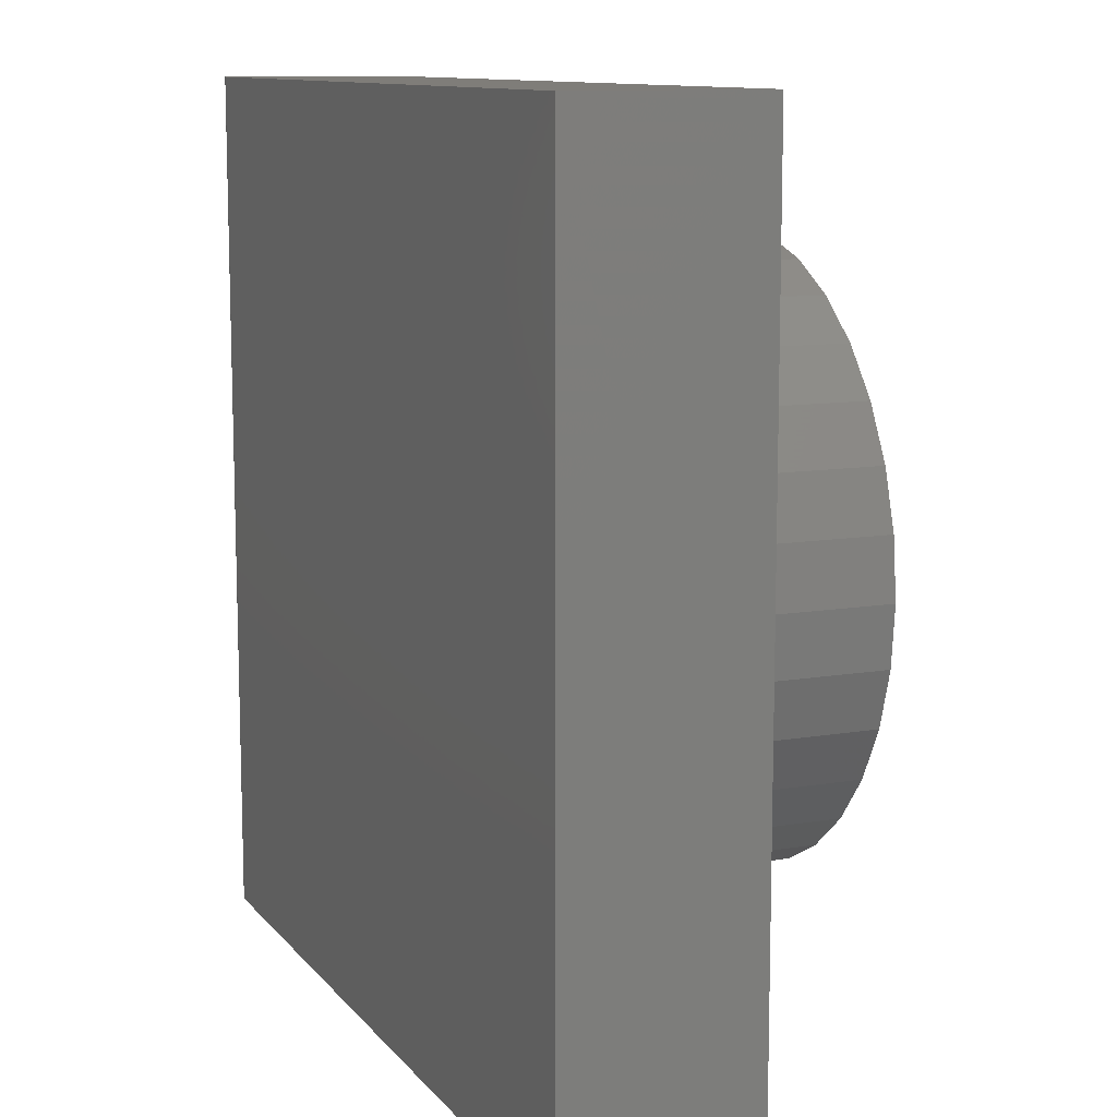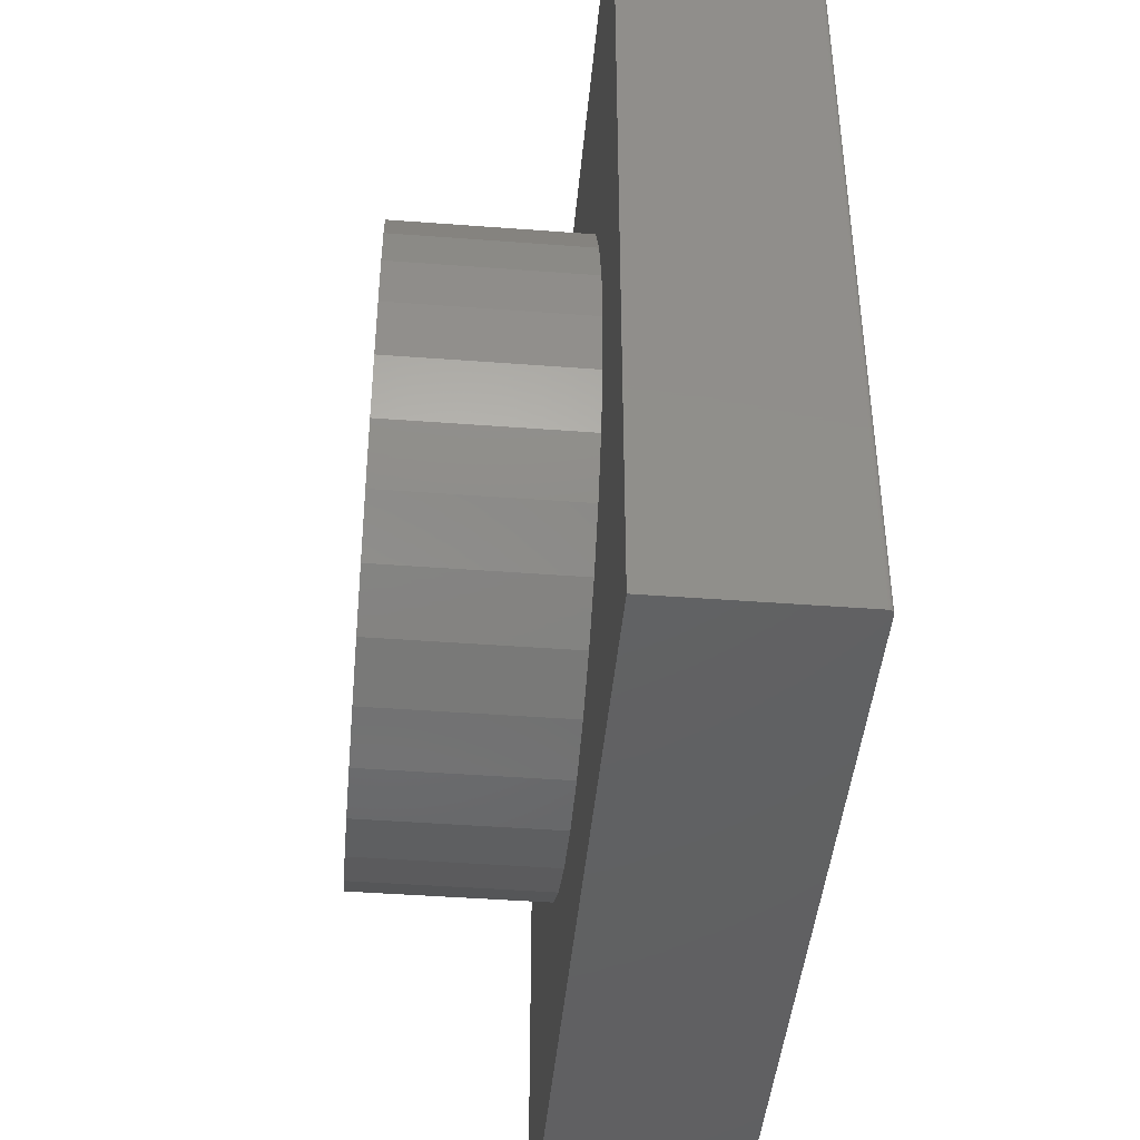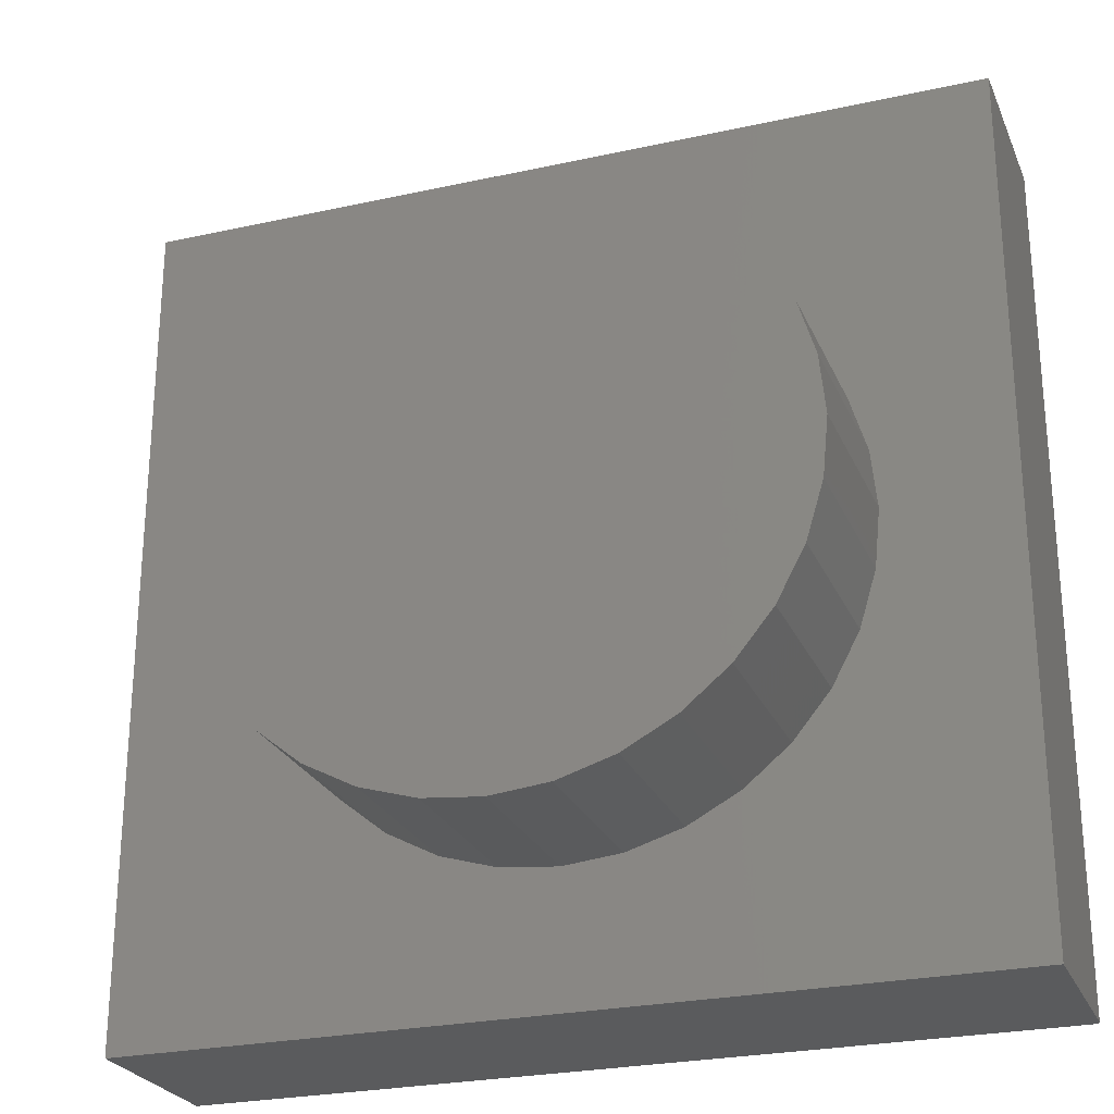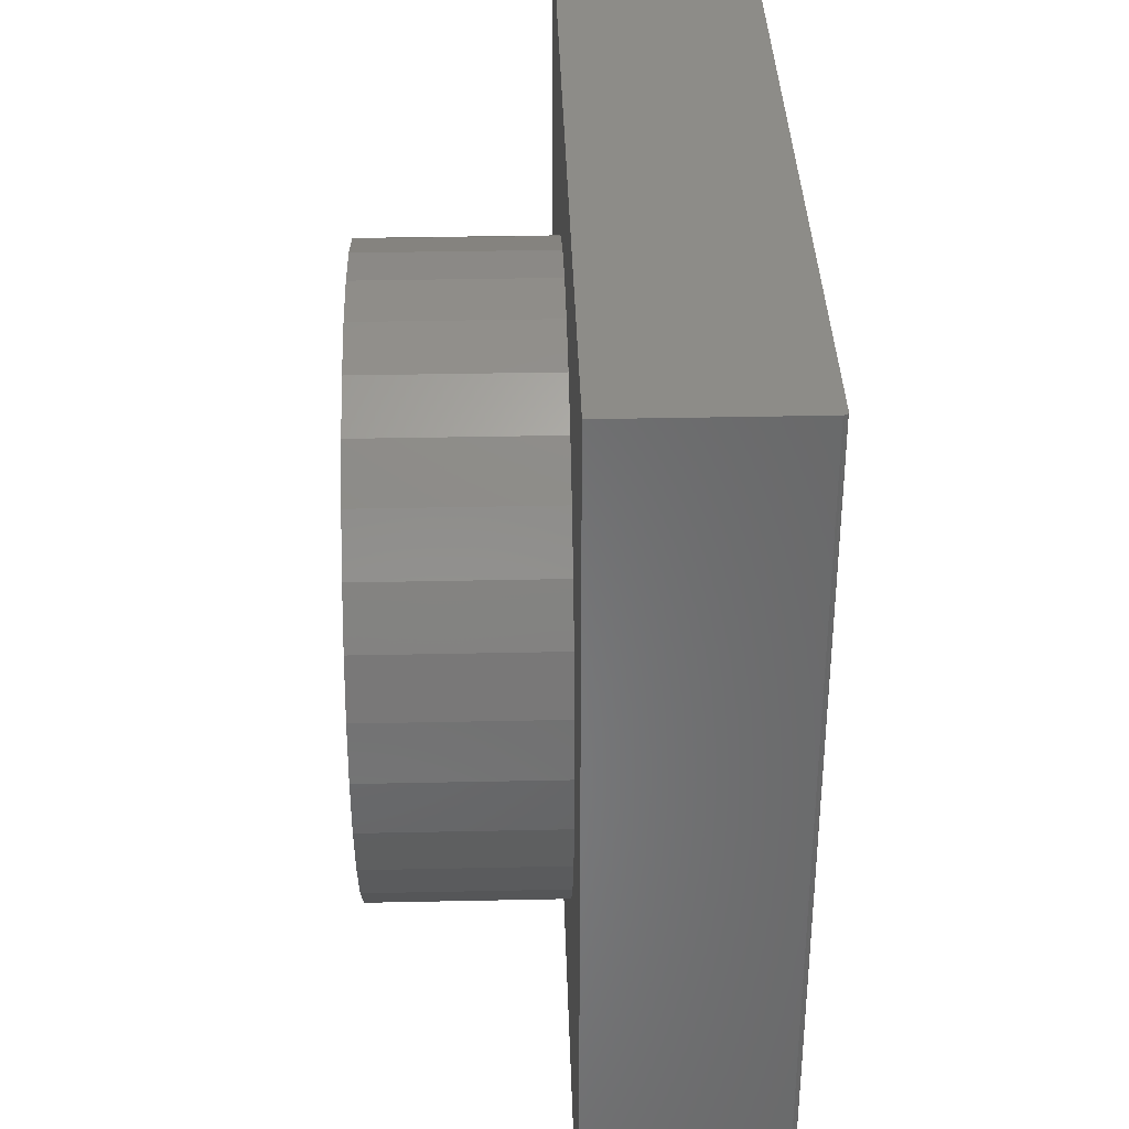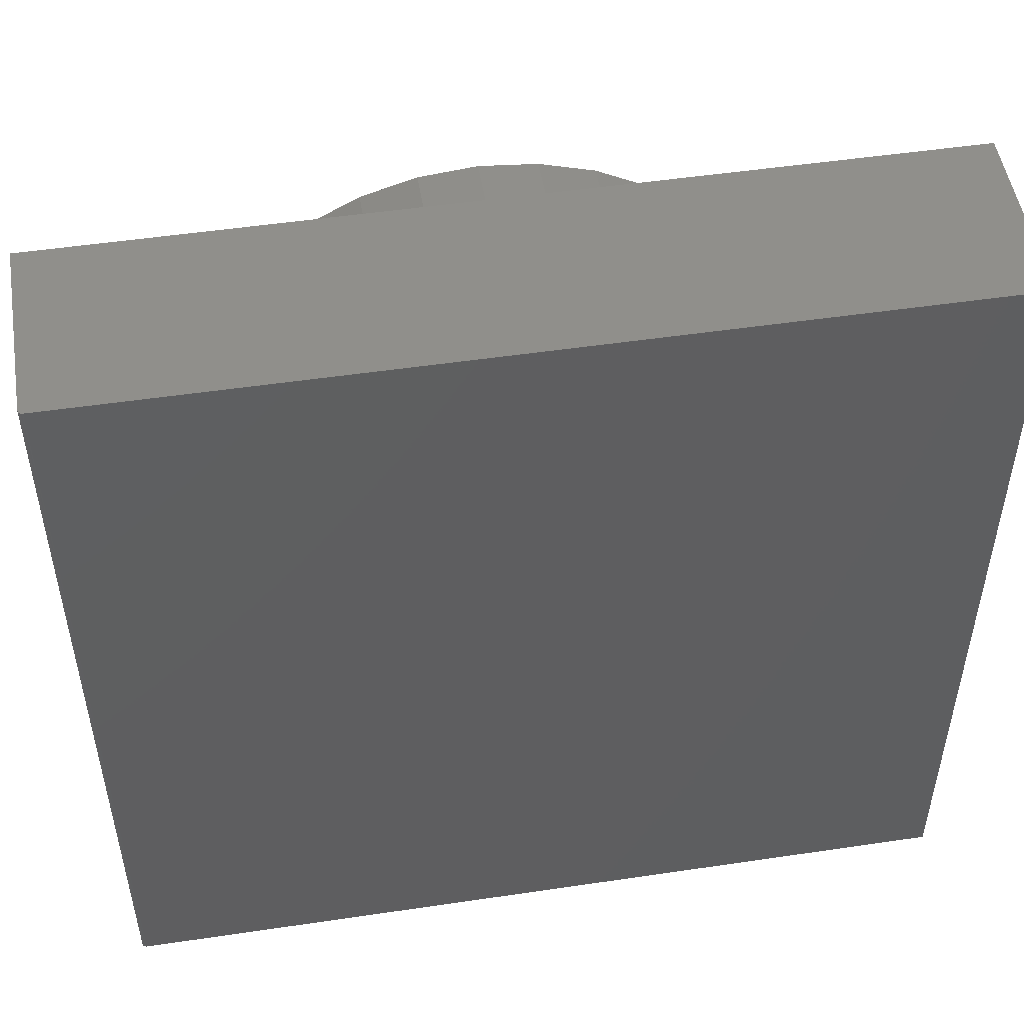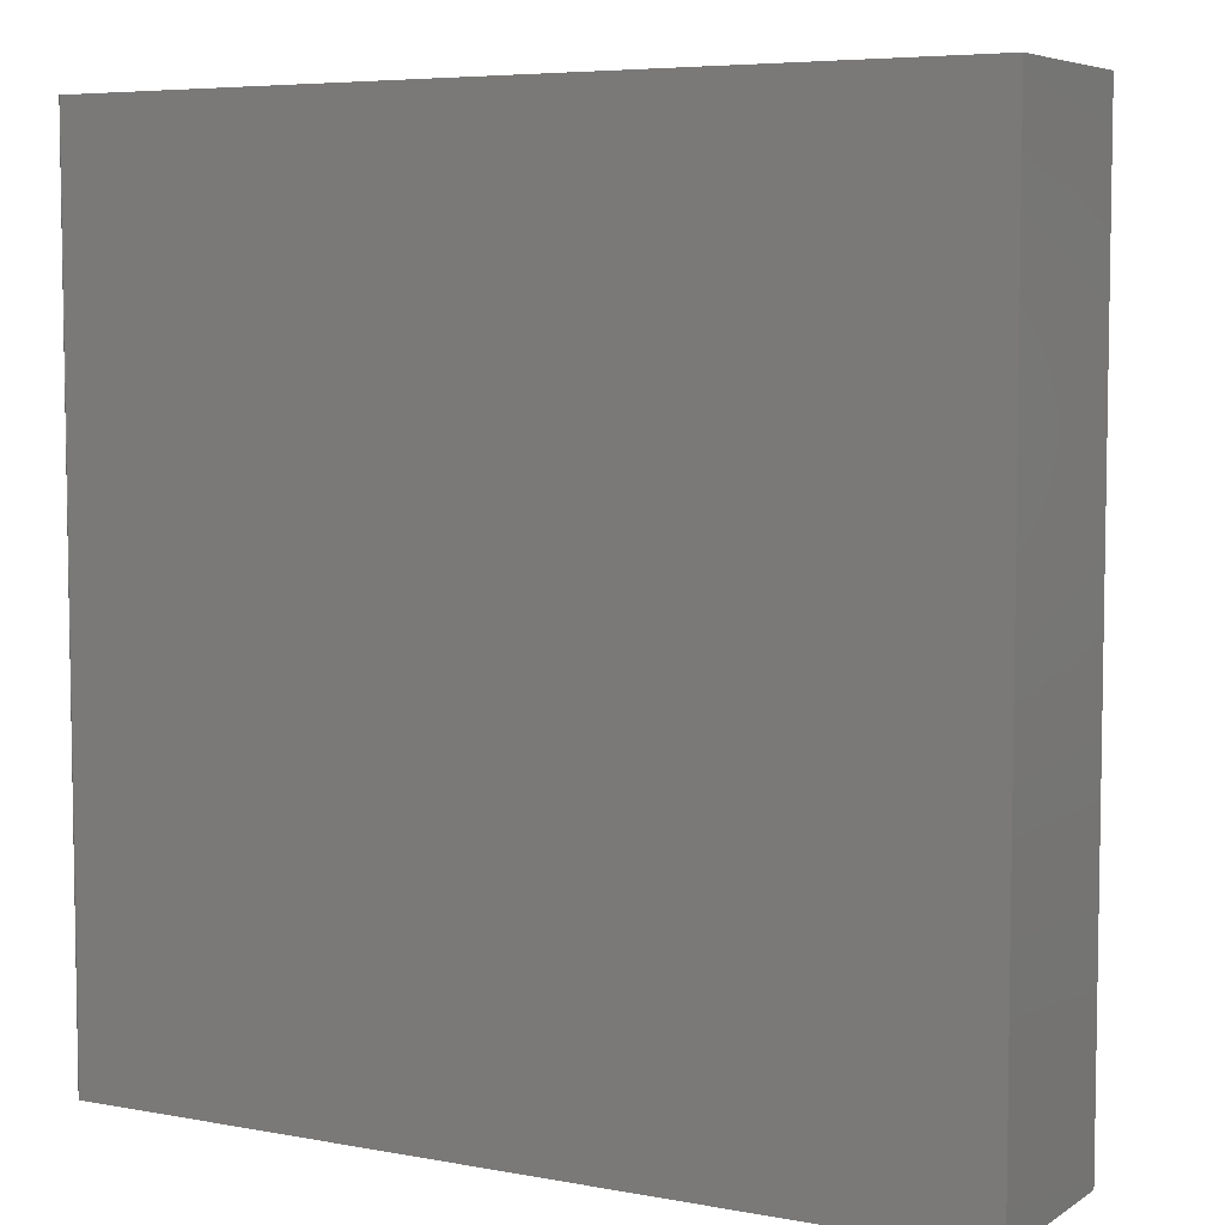
<metadata>
{"format":"stl","ext":"stl","renderer":"f3d","projection":"perspective","resolution":1024,"background":"white","views":[{"elev":10.9,"azim":-112.8,"up":"+Y"},{"elev":-43.6,"azim":84.9,"up":"+Y"},{"elev":-25.6,"azim":19.5,"up":"+Y"},{"elev":35.6,"azim":88.4,"up":"+Y"},{"elev":50.8,"azim":170.8,"up":"+Y"},{"elev":6.0,"azim":-150.7,"up":"+Y"}]}
</metadata>
<code>
# stl→obj: 88 verts, 172 faces
v -0.75 0.75 0.3203
v -0.75 -0.75 0.3203
v -0.5056 0.1017 0.3203
v -0.476 0.1994 0.3203
v -0.4278 0.2895 0.3203
v -0.363 0.3684 0.3203
v -0.2841 0.4332 0.3203
v -0.194 0.4814 0.3203
v -0.09622 0.511 0.3203
v 0.005428 0.5211 0.3203
v 0.75 0.75 0.3203
v 0.75 -0.75 0.3203
v 0.005428 -0.5211 0.3203
v -0.09622 -0.511 0.3203
v -0.194 -0.4814 0.3203
v -0.2841 -0.4332 0.3203
v -0.363 -0.3684 0.3203
v -0.4278 -0.2895 0.3203
v -0.476 -0.1994 0.3203
v -0.5056 -0.1017 0.3203
v -0.5156 6.381e-17 0.3203
v 0.5165 0.1017 0.3203
v 0.5265 0 0.3203
v 0.5165 -0.1017 0.3203
v 0.4868 -0.1994 0.3203
v 0.4387 -0.2895 0.3203
v 0.3739 -0.3684 0.3203
v 0.2949 -0.4332 0.3203
v 0.2048 -0.4814 0.3203
v 0.1071 -0.511 0.3203
v 0.1071 0.511 0.3203
v 0.2048 0.4814 0.3203
v 0.2949 0.4332 0.3203
v 0.3739 0.3684 0.3203
v 0.4387 0.2895 0.3203
v 0.4868 0.1994 0.3203
v 0.5265 0 0.6406
v 0.5165 -0.1017 0.6406
v 0.4868 -0.1994 0.6406
v 0.4387 -0.2895 0.6406
v 0.3739 -0.3684 0.6406
v 0.2949 -0.4332 0.6406
v 0.2048 -0.4814 0.6406
v 0.1071 -0.511 0.6406
v 0.005428 -0.5211 0.6406
v -0.09622 -0.511 0.6406
v -0.194 -0.4814 0.6406
v -0.2841 -0.4332 0.6406
v -0.363 -0.3684 0.6406
v -0.4278 -0.2895 0.6406
v -0.476 -0.1994 0.6406
v -0.5056 -0.1017 0.6406
v -0.5156 6.381e-17 0.6406
v -0.5056 0.1017 0.6406
v -0.476 0.1994 0.6406
v -0.4278 0.2895 0.6406
v -0.363 0.3684 0.6406
v -0.2841 0.4332 0.6406
v -0.194 0.4814 0.6406
v -0.09622 0.511 0.6406
v 0.005428 0.5211 0.6406
v 0.1071 0.511 0.6406
v 0.2048 0.4814 0.6406
v 0.2949 0.4332 0.6406
v 0.3739 0.3684 0.6406
v 0.4387 0.2895 0.6406
v 0.4868 0.1994 0.6406
v 0.5165 0.1017 0.6406
v -0.75 -0.75 0
v -0.75 0.75 0
v 0.7422 -0.75 0
v 0.7422 0.75 0
v 0.7465 0.75 0.001317
v 0.7437 0.75 0.0001501
v 0.7452 0.75 0.0005947
v 0.7487 0.75 0.003472
v 0.75 0.75 0.007812
v 0.7498 0.75 0.006288
v 0.7494 0.75 0.004823
v 0.7477 0.75 0.002288
v 0.75 -0.75 0.007812
v 0.7437 -0.75 0.0001501
v 0.7452 -0.75 0.0005947
v 0.7465 -0.75 0.001317
v 0.7477 -0.75 0.002288
v 0.7487 -0.75 0.003472
v 0.7494 -0.75 0.004823
v 0.7498 -0.75 0.006288
f 1 2 3
f 1 3 4
f 1 4 5
f 1 5 6
f 1 6 7
f 1 7 8
f 1 8 9
f 1 9 10
f 1 10 11
f 2 12 13
f 2 13 14
f 2 14 15
f 2 15 16
f 2 16 17
f 2 17 18
f 2 18 19
f 2 19 20
f 2 20 21
f 2 21 3
f 12 22 23
f 12 23 24
f 12 24 25
f 12 25 26
f 12 26 27
f 12 27 28
f 12 28 29
f 12 29 30
f 12 30 13
f 11 10 31
f 11 31 32
f 11 32 33
f 11 33 34
f 11 34 35
f 11 35 36
f 11 36 22
f 11 22 12
f 23 37 24
f 24 37 38
f 24 38 25
f 25 38 39
f 25 39 26
f 26 39 40
f 26 40 27
f 27 40 41
f 27 41 28
f 28 41 42
f 28 42 29
f 29 42 43
f 29 43 30
f 30 43 44
f 30 44 13
f 13 44 45
f 13 45 14
f 14 45 46
f 14 46 15
f 15 46 47
f 15 47 16
f 16 47 48
f 16 48 17
f 17 48 49
f 17 49 18
f 18 49 50
f 18 50 19
f 19 50 51
f 19 51 20
f 20 51 52
f 20 52 21
f 21 52 53
f 21 53 3
f 3 53 54
f 3 54 4
f 4 54 55
f 4 55 5
f 5 55 56
f 5 56 6
f 6 56 57
f 6 57 7
f 7 57 58
f 7 58 8
f 8 58 59
f 8 59 9
f 9 59 60
f 9 60 10
f 10 60 61
f 10 61 31
f 31 61 62
f 31 62 32
f 32 62 63
f 32 63 33
f 33 63 64
f 33 64 34
f 34 64 65
f 34 65 35
f 35 65 66
f 35 66 36
f 36 66 67
f 36 67 22
f 22 67 68
f 22 68 23
f 23 68 37
f 60 62 61
f 62 60 63
f 63 60 59
f 63 59 64
f 64 59 58
f 64 58 65
f 65 58 57
f 65 57 66
f 66 57 56
f 66 56 67
f 67 56 55
f 67 55 68
f 68 55 54
f 68 54 37
f 37 54 53
f 37 53 38
f 38 53 52
f 38 52 39
f 39 52 51
f 39 51 40
f 40 51 50
f 40 50 41
f 41 50 49
f 41 49 42
f 42 49 48
f 42 48 43
f 43 48 47
f 43 47 44
f 44 47 46
f 44 46 45
f 69 70 71
f 71 70 72
f 72 73 74
f 73 75 74
f 76 11 77
f 76 77 78
f 76 78 79
f 1 11 76
f 1 76 80
f 1 80 73
f 1 73 72
f 1 72 70
f 12 81 11
f 11 81 77
f 71 2 69
f 82 83 84
f 82 84 85
f 82 85 86
f 82 86 87
f 82 87 88
f 82 88 81
f 12 2 71
f 12 71 82
f 12 82 81
f 71 72 82
f 82 72 74
f 82 74 83
f 83 74 75
f 83 75 84
f 84 75 73
f 84 73 85
f 85 73 80
f 85 80 86
f 86 80 76
f 86 76 87
f 87 76 79
f 87 79 88
f 88 79 78
f 88 78 81
f 81 78 77
f 1 70 2
f 2 70 69

</code>
